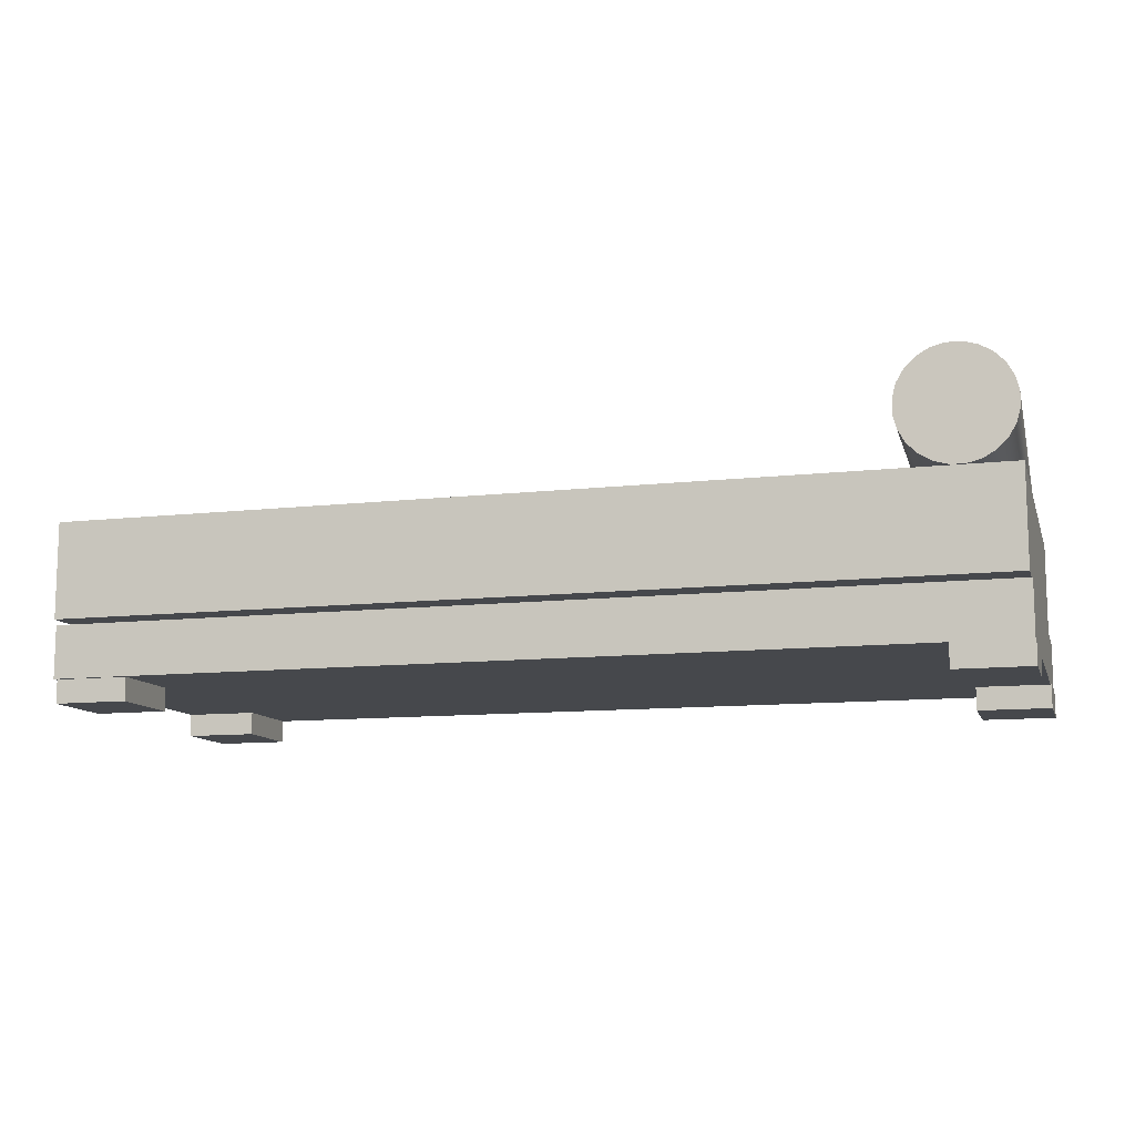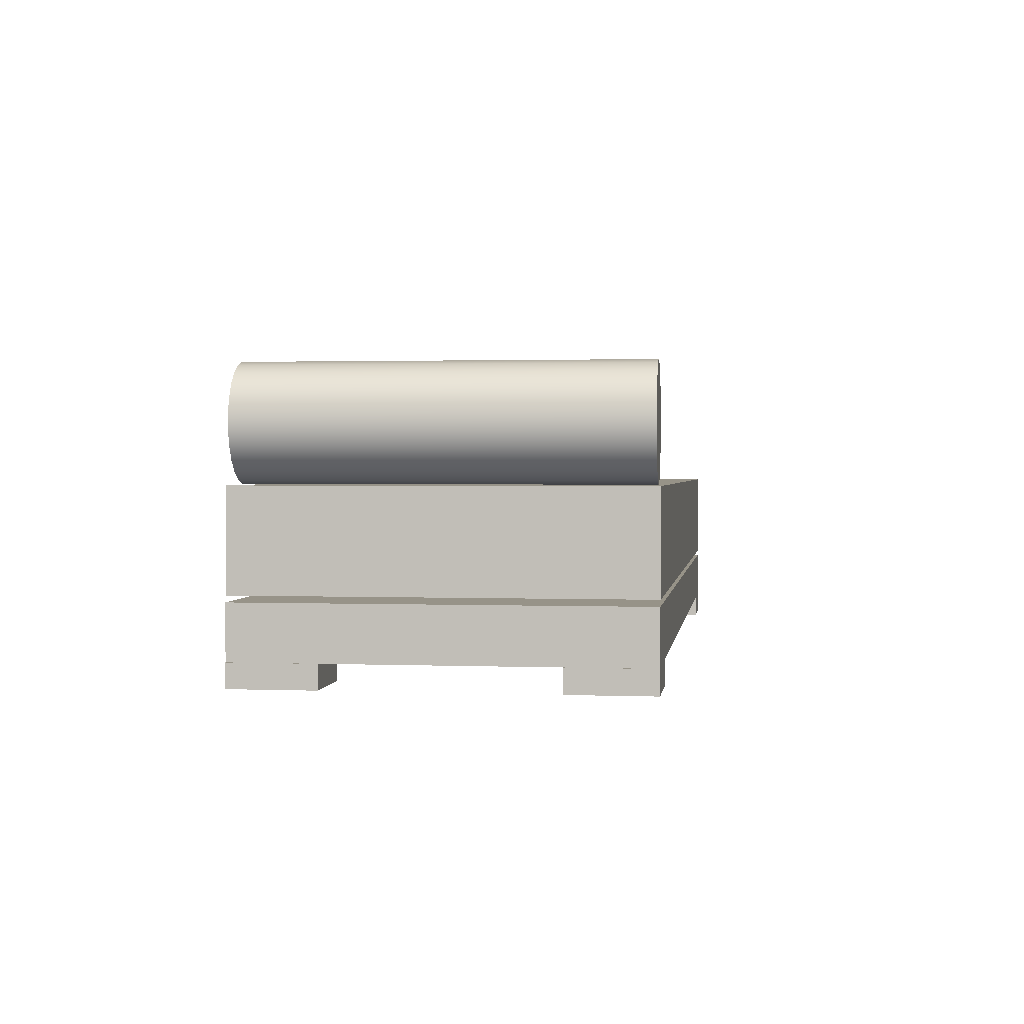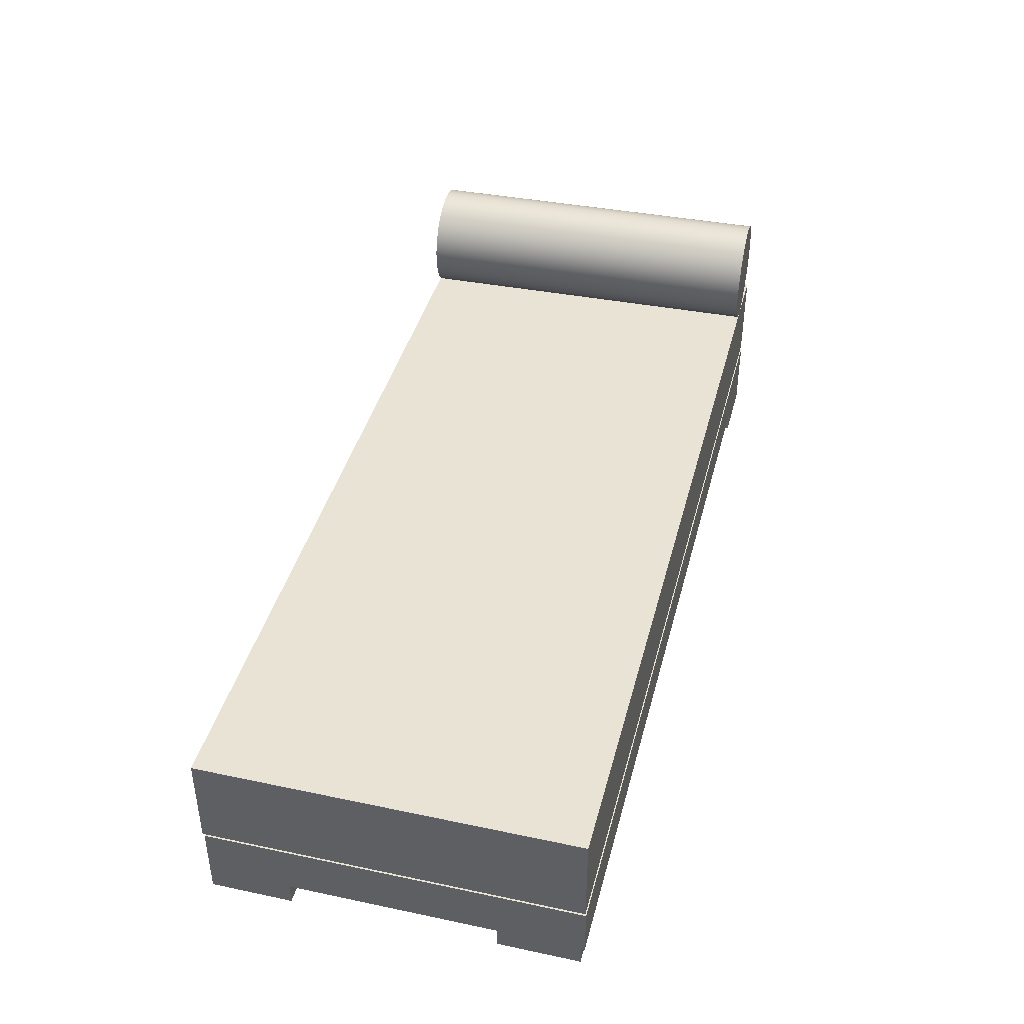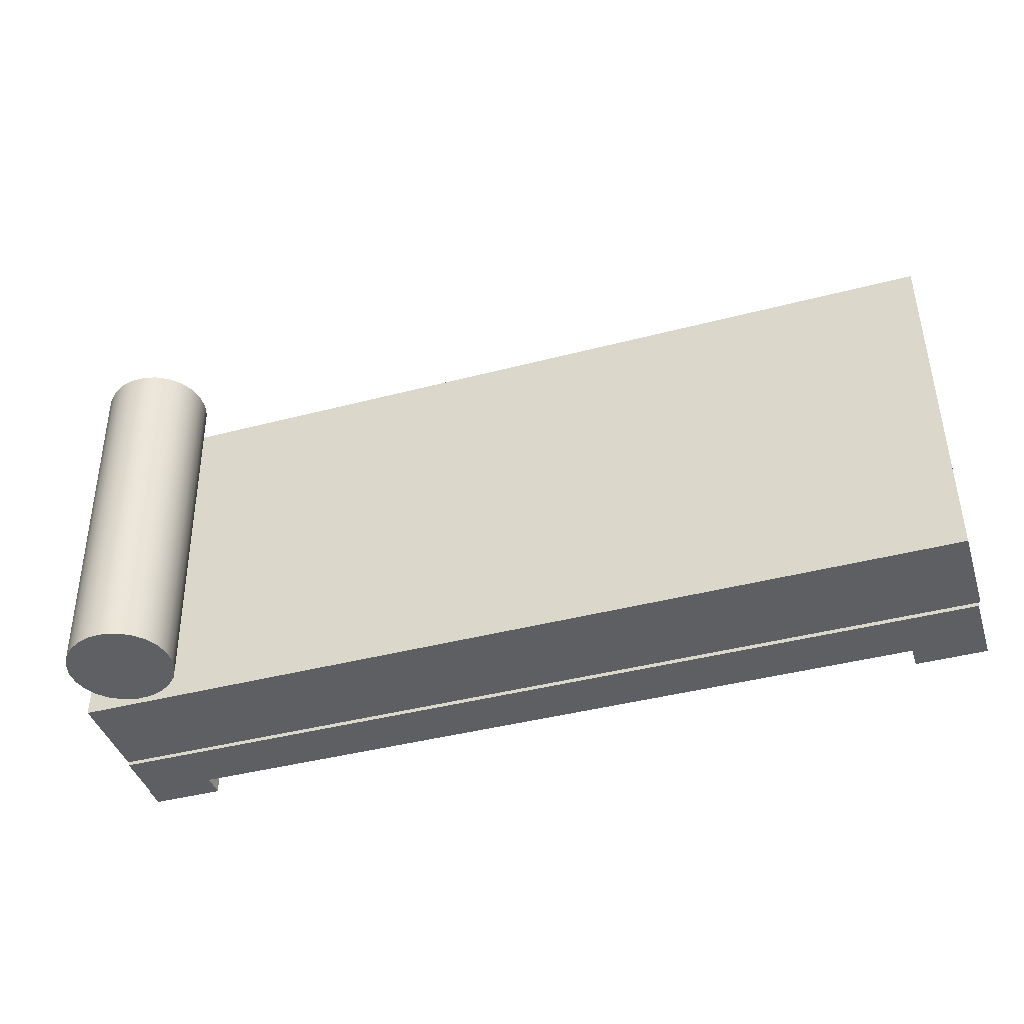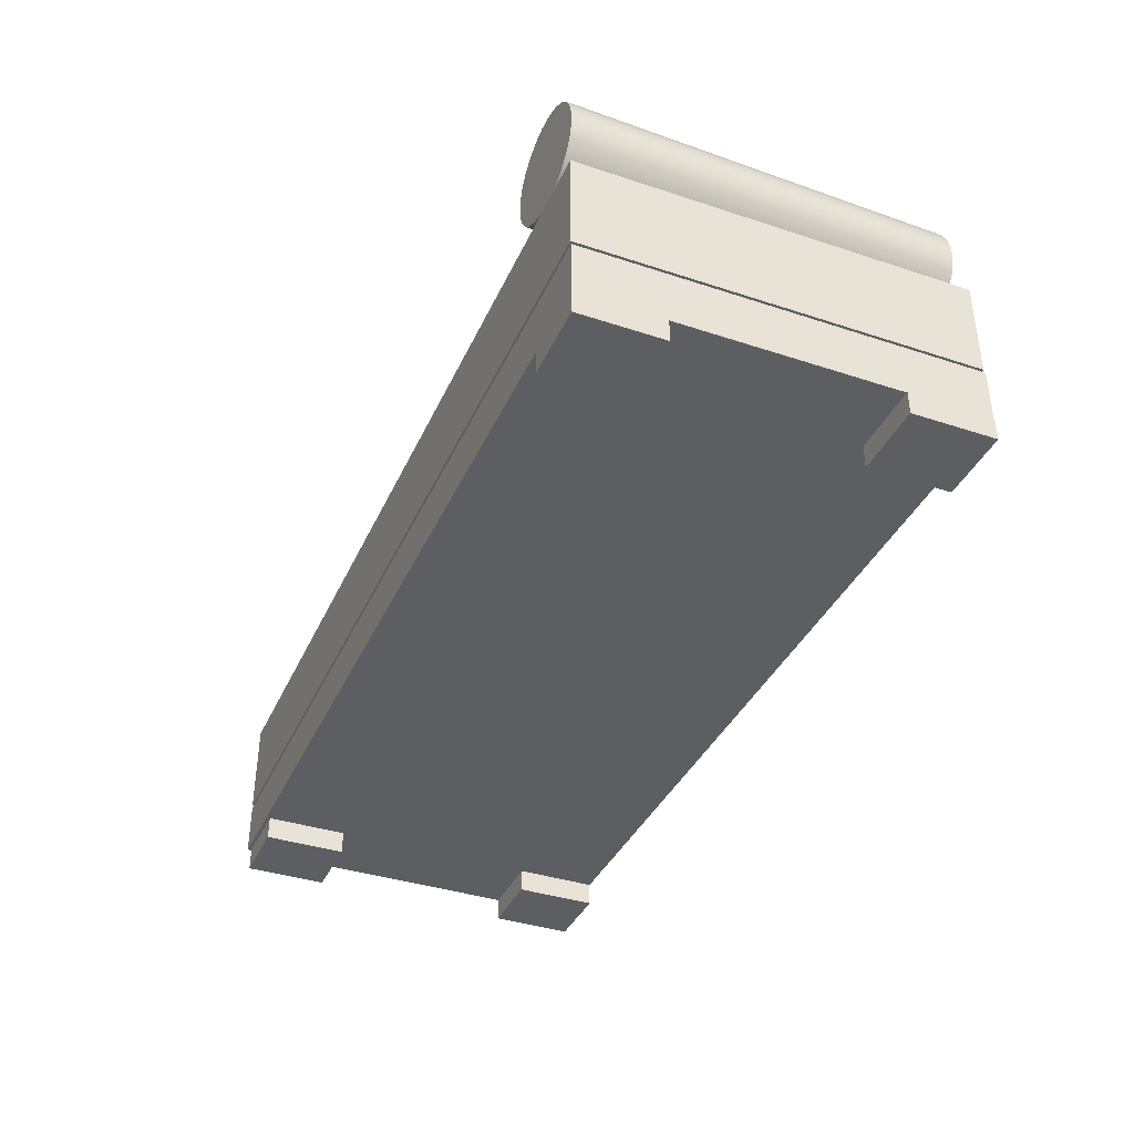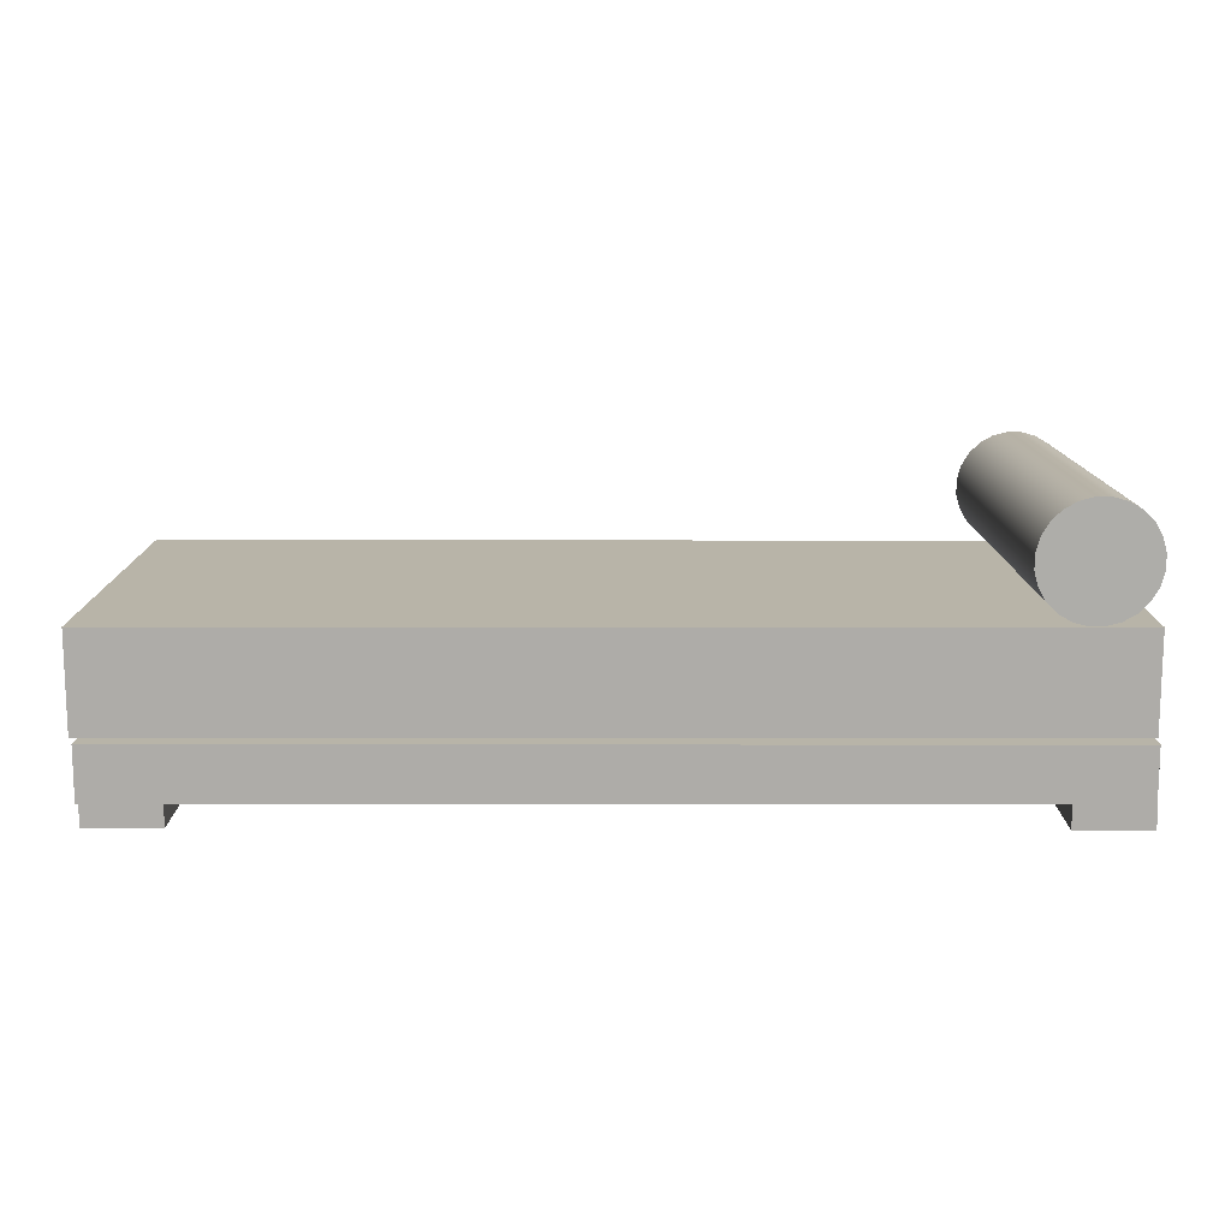
<metadata>
{"format":"obj","ext":"obj","renderer":"f3d","projection":"perspective","resolution":1024,"background":"white","views":[{"elev":-11.1,"azim":15.6,"up":"+Y"},{"elev":1.4,"azim":97.8,"up":"+Y"},{"elev":41.2,"azim":-75.6,"up":"+Y"},{"elev":-41.9,"azim":-162.5,"up":"+Z"},{"elev":-38.1,"azim":67.3,"up":"+Y"},{"elev":13.0,"azim":0.1,"up":"+Y"}]}
</metadata>
<code>
v 0.1955 0.1457 0.1787
v 0.1733 0.1457 -0.1796
v 0.1816 0.1457 0.179
v 0.1872 0.1457 -0.1799
v 0.1599 0.1422 -0.1793
v 0.1682 0.1422 0.1793
v 0.2089 0.1421 0.1783
v 0.1562 0.1352 0.1796
v 0.2006 0.1421 -0.1802
v 0.1479 0.1352 -0.179
v 0.221 0.1351 0.1781
v 0.1463 0.1254 0.1798
v 0.138 0.1254 -0.1788
v 0.2127 0.1351 -0.1805
v 0.2225 0.1253 -0.1807
v 0.1393 0.1134 0.18
v 0.2308 0.1253 0.1778
v 0.1311 0.1134 -0.1786
v 0.2294 0.1133 -0.1809
v 0.1357 0.09997 0.18
v 0.2377 0.1132 0.1777
v 0.1274 0.09999 -0.1785
v 0.233 0.09982 -0.181
v 0.1357 0.08608 0.18
v 0.2413 0.09981 0.1776
v 0.1274 0.08609 -0.1785
v 0.233 0.08593 -0.181
v 0.1393 0.07265 0.18
v 0.2412 0.08591 0.1776
v 0.131 0.07266 -0.1786
v 0.2293 0.07251 -0.1809
v 0.1462 0.0606 0.1798
v 0.2376 0.07249 0.1777
v 0.1379 0.06061 -0.1788
v 0.2224 0.06048 -0.1807
v 0.156 0.05076 0.1796
v 0.2307 0.06047 0.1778
v 0.1477 0.05077 -0.179
v 0.2208 0.05066 0.1781
v 0.168 0.04379 0.1793
v 0.1598 0.0438 -0.1793
v 0.2125 0.05067 -0.1805
v 0.2088 0.04373 0.1783
v 0.1815 0.04017 0.179
v 0.1732 0.04018 -0.1796
v 0.2005 0.04374 -0.1802
v 0.1954 0.04015 0.1787
v 0.1871 0.04016 -0.1799
v 0.2426 0.03951 -0.1852
v -0.6429 -0.05296 -0.1852
v -0.6429 0.03951 -0.1852
v 0.2426 -0.05296 -0.1852
v -0.6429 0.03951 0.1791
v 0.2426 -0.05296 0.1791
v -0.6429 -0.05296 0.1791
v 0.2426 0.03951 0.1791
v 0.2456 -0.109 0.09996
v 0.1755 -0.1314 0.09996
v 0.1755 -0.109 0.09996
v 0.2456 -0.1314 0.09996
v 0.1755 -0.109 0.1794
v 0.2456 -0.1314 0.1794
v 0.1755 -0.1314 0.1794
v 0.2456 -0.109 0.1794
v 0.2458 -0.109 -0.1848
v 0.1758 -0.1314 -0.1848
v 0.1758 -0.109 -0.1848
v 0.2458 -0.1314 -0.1848
v 0.1758 -0.109 -0.1054
v 0.2458 -0.1314 -0.1054
v 0.1758 -0.1314 -0.1054
v 0.2458 -0.109 -0.1054
v -0.5705 -0.109 -0.1848
v -0.6406 -0.1314 -0.1848
v -0.6406 -0.109 -0.1848
v -0.5705 -0.1314 -0.1848
v -0.6406 -0.109 -0.1054
v -0.5705 -0.1314 -0.1054
v -0.6406 -0.1314 -0.1054
v -0.5705 -0.109 -0.1054
v -0.5689 -0.109 0.09624
v -0.6389 -0.1314 0.09624
v -0.6389 -0.109 0.09624
v -0.5689 -0.1314 0.09624
v -0.6389 -0.109 0.1757
v -0.5689 -0.1314 0.1757
v -0.6389 -0.1314 0.1757
v -0.5689 -0.109 0.1757
v 0.2449 -0.05856 -0.1848
v 0.2449 -0.109 0.1794
v 0.2449 -0.109 -0.1848
v 0.2449 -0.05856 0.1794
v -0.6406 -0.109 0.1794
v -0.6406 -0.05856 0.1794
v -0.6406 -0.05856 -0.1848
g mesh1_mesh1-geometry
f 1 2 3
f 2 1 4
f 3 2 1
f 4 1 2
f 5 3 2
f 2 3 5
f 6 1 3
f 3 1 6
f 7 4 1
f 1 4 7
f 4 5 2
f 2 5 4
f 3 5 6
f 6 5 3
f 1 6 8
f 8 6 1
f 4 7 9
f 9 7 4
f 1 8 7
f 7 8 1
f 5 4 9
f 9 4 5
f 10 6 5
f 5 6 10
f 6 10 8
f 8 10 6
f 11 9 7
f 7 9 11
f 7 8 12
f 12 8 7
f 5 9 10
f 10 9 5
f 13 8 10
f 10 8 13
f 9 11 14
f 14 11 9
f 7 12 11
f 11 12 7
f 8 13 12
f 12 13 8
f 10 9 14
f 14 9 10
f 10 14 13
f 13 14 10
f 11 15 14
f 14 15 11
f 11 12 16
f 16 12 11
f 13 16 12
f 12 16 13
f 13 14 15
f 15 14 13
f 15 11 17
f 17 11 15
f 11 16 17
f 17 16 11
f 16 13 18
f 18 13 16
f 13 15 18
f 18 15 13
f 17 19 15
f 15 19 17
f 17 16 20
f 20 16 17
f 18 20 16
f 16 20 18
f 18 15 19
f 19 15 18
f 19 17 21
f 21 17 19
f 17 20 21
f 21 20 17
f 20 18 22
f 22 18 20
f 18 19 22
f 22 19 18
f 21 23 19
f 19 23 21
f 21 20 24
f 24 20 21
f 22 24 20
f 20 24 22
f 22 19 23
f 23 19 22
f 23 21 25
f 25 21 23
f 21 24 25
f 25 24 21
f 24 22 26
f 26 22 24
f 22 23 26
f 26 23 22
f 25 27 23
f 23 27 25
f 25 24 28
f 28 24 25
f 26 28 24
f 24 28 26
f 26 23 27
f 27 23 26
f 27 25 29
f 29 25 27
f 25 28 29
f 29 28 25
f 28 26 30
f 30 26 28
f 26 27 30
f 30 27 26
f 29 31 27
f 27 31 29
f 29 28 32
f 32 28 29
f 30 32 28
f 28 32 30
f 30 27 31
f 31 27 30
f 31 29 33
f 33 29 31
f 29 32 33
f 33 32 29
f 32 30 34
f 34 30 32
f 30 31 34
f 34 31 30
f 33 35 31
f 31 35 33
f 33 32 36
f 36 32 33
f 34 36 32
f 32 36 34
f 34 31 35
f 35 31 34
f 35 33 37
f 37 33 35
f 33 36 37
f 37 36 33
f 36 34 38
f 38 34 36
f 34 35 38
f 38 35 34
f 39 35 37
f 37 35 39
f 37 36 40
f 40 36 37
f 41 36 38
f 38 36 41
f 38 35 42
f 42 35 38
f 35 39 42
f 42 39 35
f 37 40 39
f 39 40 37
f 36 41 40
f 40 41 36
f 38 42 41
f 41 42 38
f 43 42 39
f 39 42 43
f 39 40 44
f 44 40 39
f 45 40 41
f 41 40 45
f 41 42 46
f 46 42 41
f 42 43 46
f 46 43 42
f 39 44 43
f 43 44 39
f 40 45 44
f 44 45 40
f 41 46 45
f 45 46 41
f 47 46 43
f 43 46 47
f 43 44 47
f 47 44 43
f 48 44 45
f 45 44 48
f 45 46 48
f 48 46 45
f 46 47 48
f 48 47 46
f 44 48 47
f 47 48 44
g mesh2_mesh2-geometry
l 4 2
l 9 4
l 2 5
l 14 9
l 5 10
l 15 14
l 10 13
l 19 15
l 13 18
l 23 19
l 18 22
l 27 23
l 22 26
l 31 27
l 26 30
l 35 31
l 30 34
l 42 35
l 34 38
l 46 42
l 38 41
l 48 46
l 41 45
l 45 48
g mesh3_mesh3-geometry
l 1 3
l 7 1
l 3 6
l 11 7
l 6 8
l 17 11
l 8 12
l 21 17
l 12 16
l 25 21
l 16 20
l 29 25
l 20 24
l 33 29
l 24 28
l 37 33
l 28 32
l 39 37
l 32 36
l 43 39
l 36 40
l 47 43
l 40 44
l 44 47
g mesh4_mesh4-geometry
f 49 50 51
f 50 49 52
f 51 50 49
f 52 49 50
f 50 53 51
f 51 53 50
f 53 49 51
f 51 49 53
f 49 54 52
f 52 54 49
f 52 55 50
f 50 55 52
f 53 50 55
f 55 50 53
f 49 53 56
f 56 53 49
f 54 49 56
f 56 49 54
f 55 52 54
f 54 52 55
f 54 53 55
f 55 53 54
f 53 54 56
f 56 54 53
g mesh5_mesh5-geometry
l 50 52
l 50 51
l 55 50
l 52 49
l 52 54
l 51 49
l 53 51
l 54 55
l 55 53
l 49 56
l 54 56
l 56 53
g mesh6_mesh6-geometry
f 57 58 59
f 58 57 60
f 58 61 59
f 57 62 60
f 62 58 60
f 61 58 63
f 62 57 64
f 58 62 63
f 62 61 63
f 61 62 64
g mesh6_mesh6-geometry
f 59 58 57
f 60 57 58
f 59 61 58
f 61 57 59
f 59 57 61
f 60 62 57
f 60 58 62
f 63 58 61
f 57 61 64
f 64 61 57
f 64 57 62
f 63 62 58
f 63 61 62
f 64 62 61
g mesh7_mesh7-geometry
l 59 61
g mesh6_mesh6-geometry
f 65 66 67
f 66 65 68
f 66 69 67
f 65 70 68
f 70 66 68
f 69 66 71
f 70 65 72
f 66 70 71
f 70 69 71
f 69 70 72
g mesh6_mesh6-geometry
f 67 66 65
f 68 65 66
f 67 69 66
f 69 65 67
f 67 65 69
f 68 70 65
f 68 66 70
f 71 66 69
f 65 69 72
f 72 69 65
f 72 65 70
f 71 70 66
f 71 69 70
f 72 70 69
g mesh7_mesh7-geometry
l 67 69
g mesh6_mesh6-geometry
f 73 74 75
f 74 73 76
f 74 77 75
f 73 78 76
f 78 74 76
f 77 74 79
f 78 73 80
f 74 78 79
f 78 77 79
f 77 78 80
g mesh6_mesh6-geometry
f 75 74 73
f 76 73 74
f 75 77 74
f 77 73 75
f 75 73 77
f 76 78 73
f 76 74 78
f 79 74 77
f 73 77 80
f 80 77 73
f 80 73 78
f 79 78 74
f 79 77 78
f 80 78 77
g mesh7_mesh7-geometry
l 75 77
g mesh6_mesh6-geometry
f 81 82 83
f 82 81 84
f 82 85 83
f 81 86 84
f 86 82 84
f 85 82 87
f 86 81 88
f 82 86 87
f 86 85 87
f 85 86 88
g mesh6_mesh6-geometry
f 83 82 81
f 84 81 82
f 83 85 82
f 85 81 83
f 83 81 85
f 84 86 81
f 84 82 86
f 87 82 85
f 81 85 88
f 88 85 81
f 88 81 86
f 87 86 82
f 87 85 86
f 88 86 85
g mesh7_mesh7-geometry
l 83 85
g mesh8_mesh8-geometry
f 89 90 91
f 90 89 92
f 91 90 89
f 92 89 90
f 93 91 90
f 90 91 93
f 75 89 91
f 91 89 75
f 89 94 92
f 92 94 89
f 94 90 92
f 92 90 94
f 91 93 75
f 75 93 91
f 90 94 93
f 93 94 90
f 89 75 95
f 95 75 89
f 94 89 95
f 95 89 94
f 94 75 93
f 93 75 94
f 75 94 95
f 95 94 75
g mesh9_mesh9-geometry
l 95 89
l 94 95
l 75 95
l 91 89
l 89 92
l 92 94
l 93 94
l 75 91
l 93 75
l 91 90
l 90 92
l 90 93

</code>
